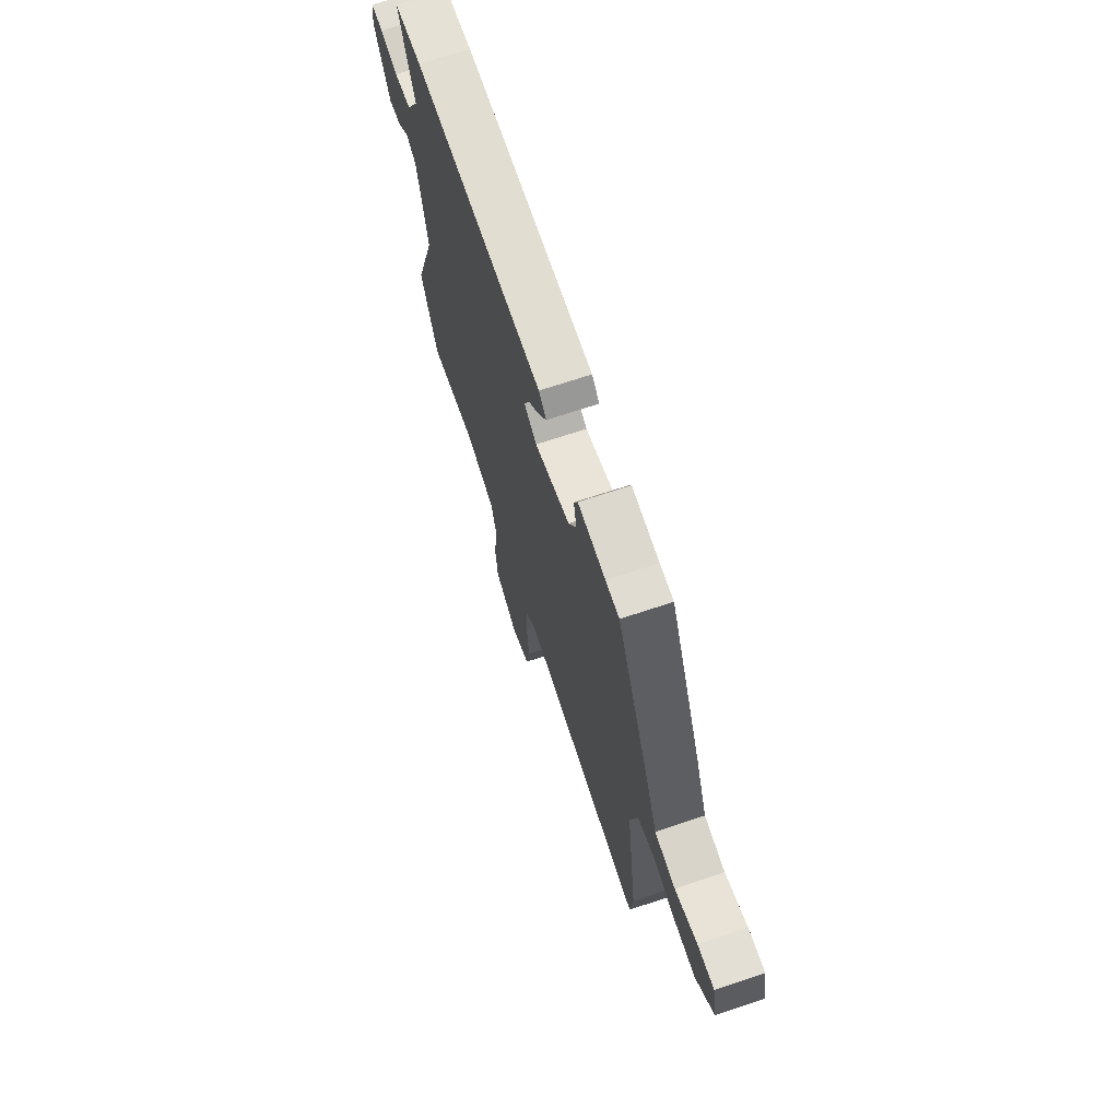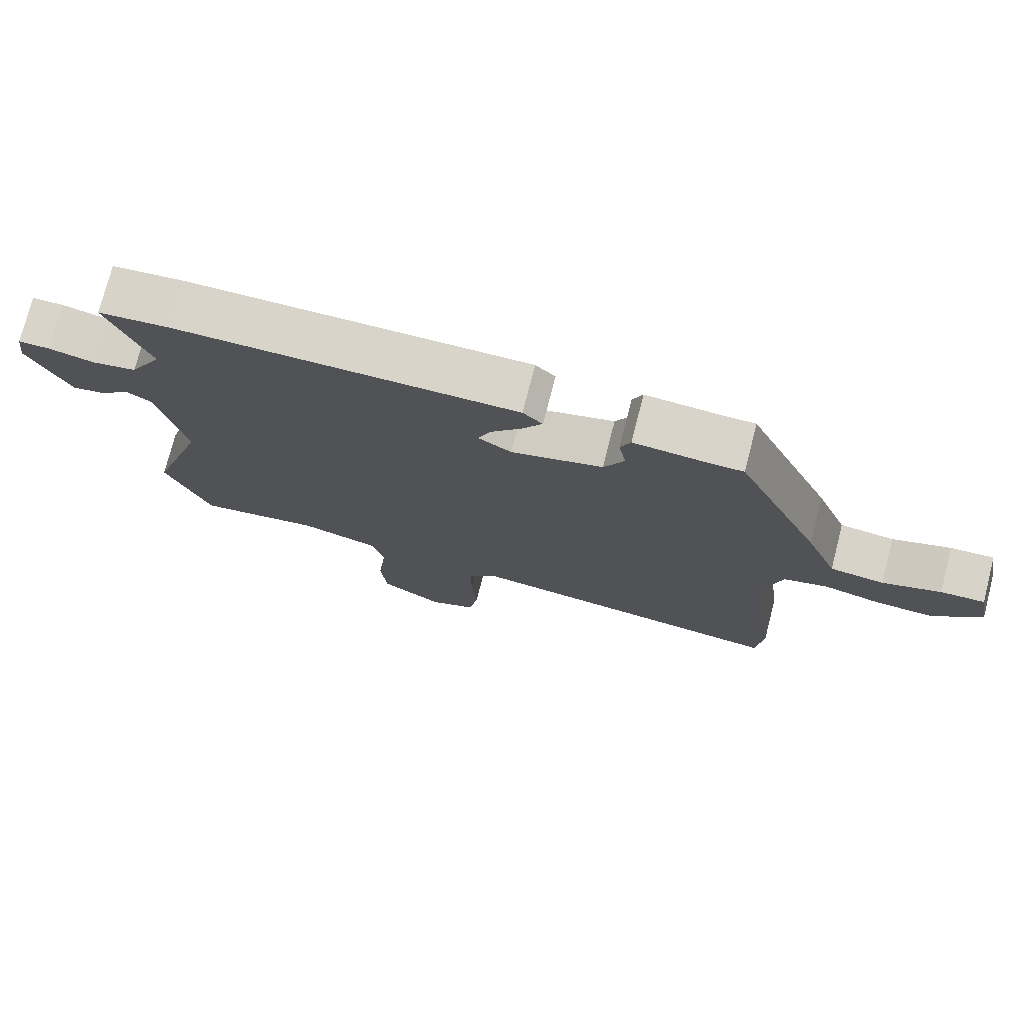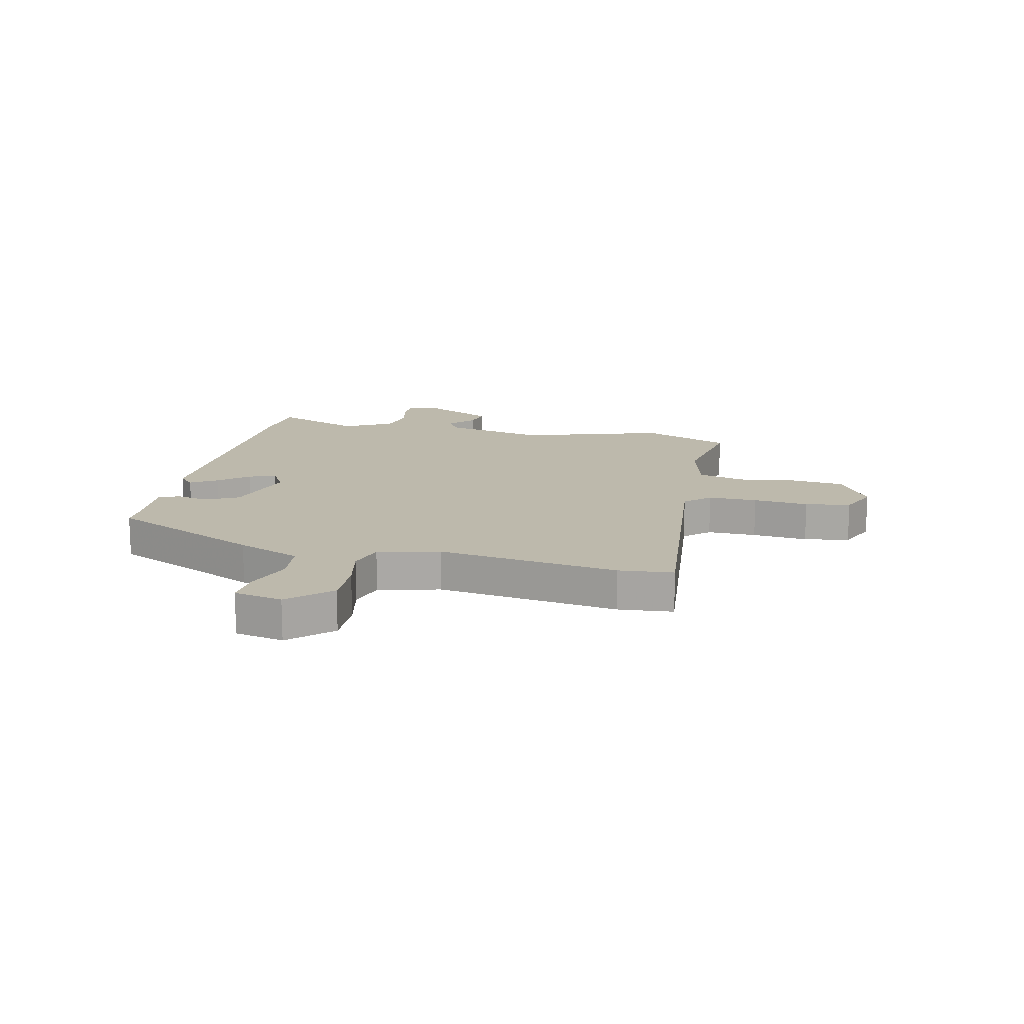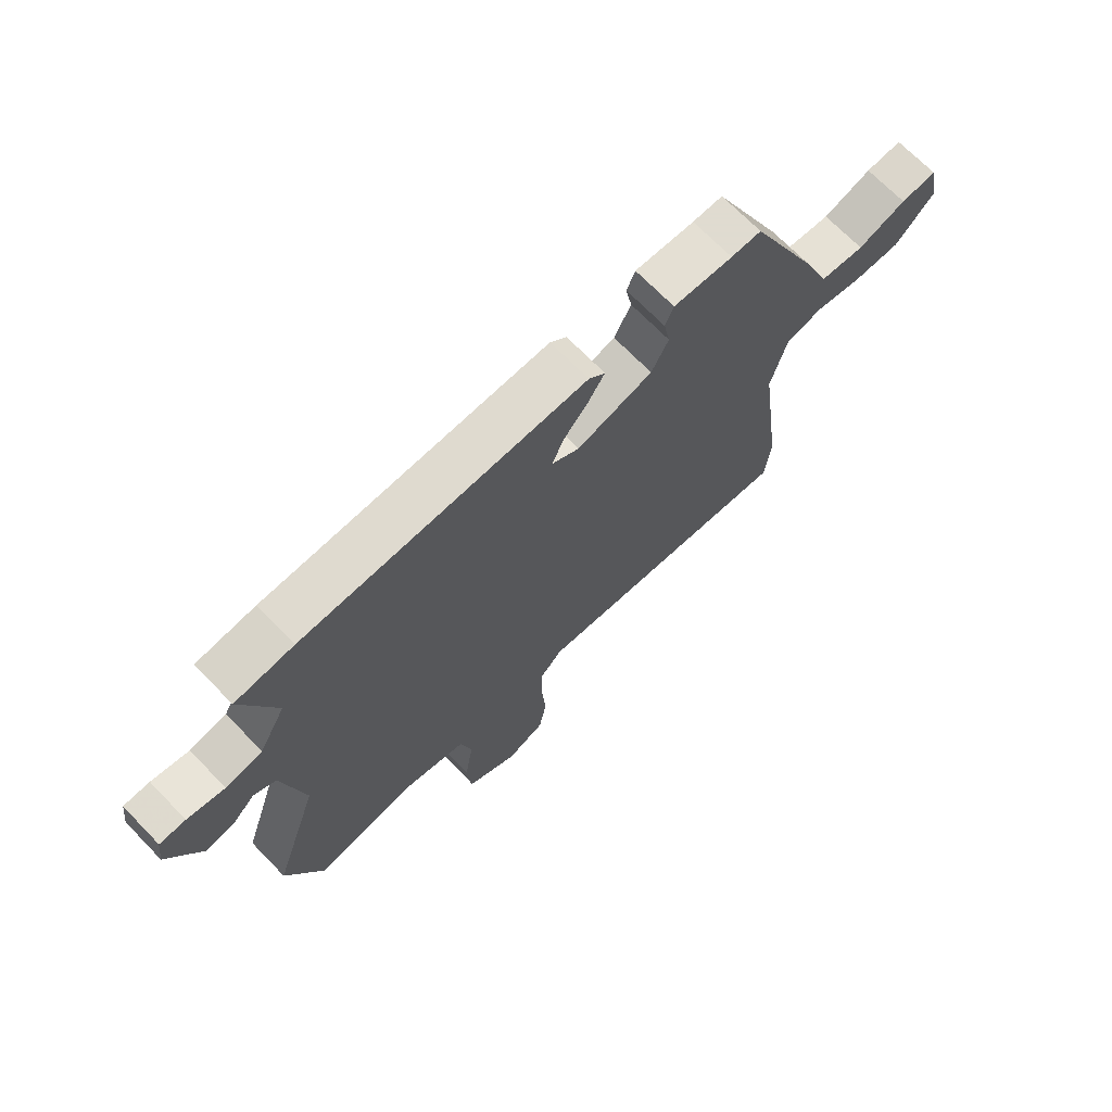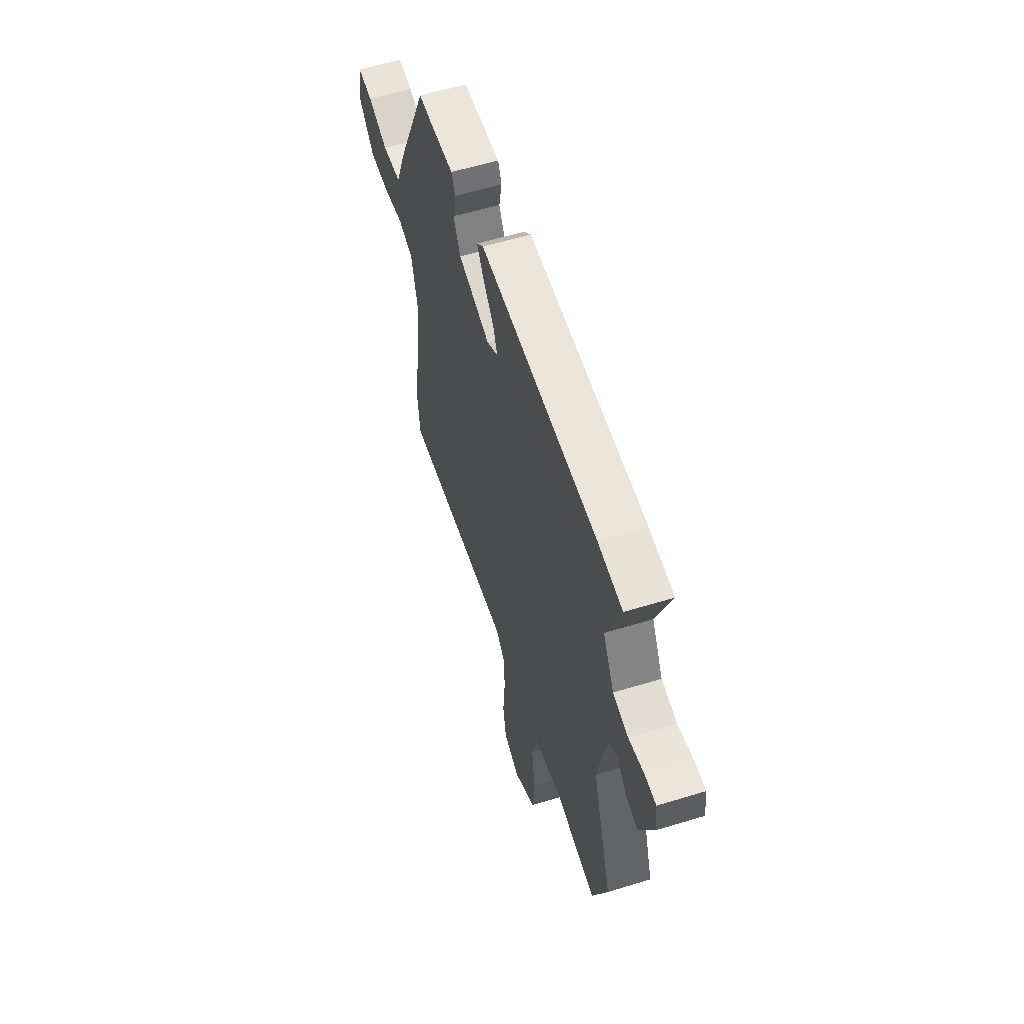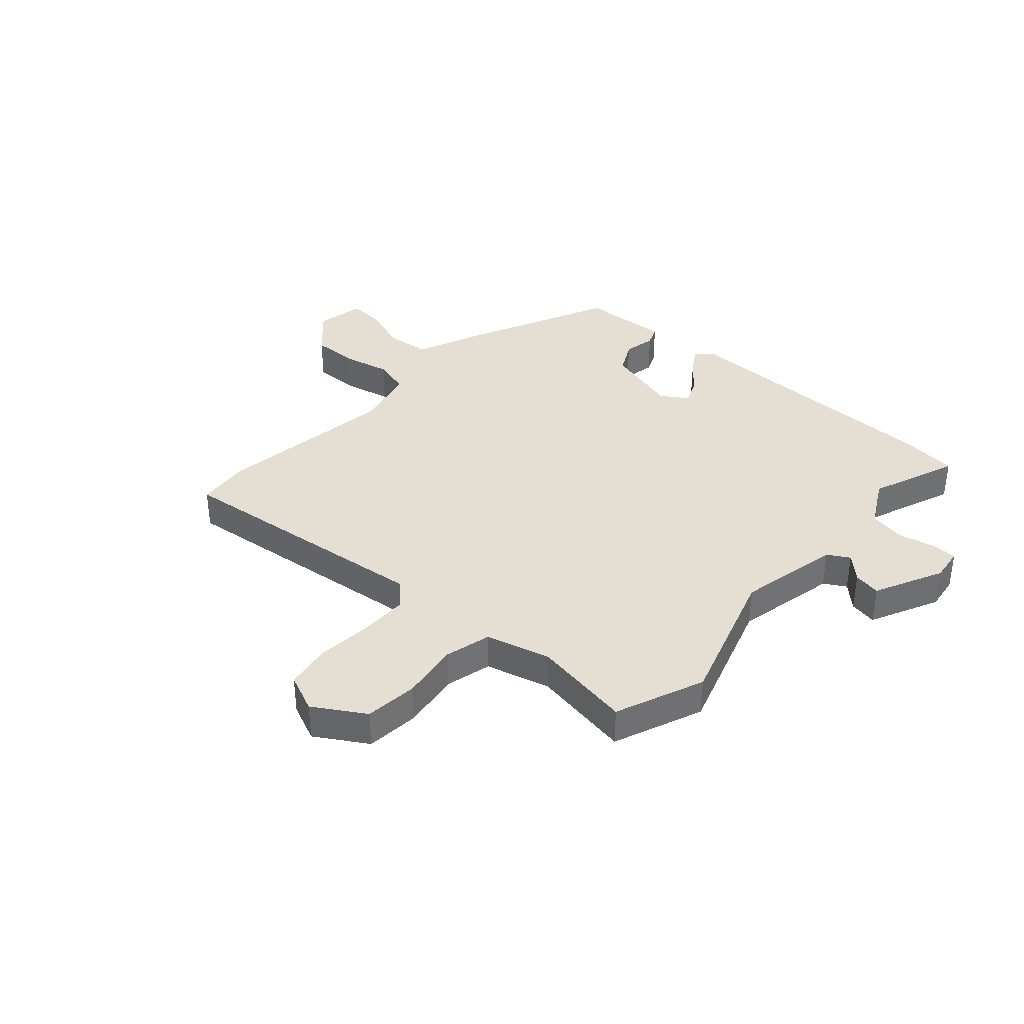
<metadata>
{"format":"obj","ext":"obj","renderer":"f3d","projection":"perspective","resolution":1024,"background":"white","views":[{"elev":69.2,"azim":71.5,"up":"+Z"},{"elev":75.3,"azim":14.4,"up":"+Z"},{"elev":15.0,"azim":103.2,"up":"+Y"},{"elev":70.2,"azim":-44.2,"up":"+Z"},{"elev":58.1,"azim":-107.6,"up":"+Z"},{"elev":37.0,"azim":-138.1,"up":"+Y"}]}
</metadata>
<code>
v -0.499 0.07 -0.503
v -0.563 0.07 -0.343
v -0.48 0.07 -0.088
v -0.518 0.07 0.096
v -0.557 0.07 0.119
v -0.599 0.07 0.078
v -0.648 0.07 0.069
v -0.707 0.07 0.192
v -0.699 0.07 0.253
v -0.653 0.07 0.254
v -0.587 0.07 0.239
v -0.522 0.07 0.252
v -0.475 0.07 0.338
v -0.535 0.07 0.496
v -0.432 0.07 0.507
v 0.066 0.07 0.514
v 0.095 0.07 0.486
v 0.065 0.07 0.439
v 0.021 0.07 0.387
v 0.002 0.07 0.34
v 0.05 0.07 0.31
v 0.184 0.07 0.348
v 0.214 0.07 0.406
v 0.203 0.07 0.465
v 0.218 0.07 0.501
v 0.323 0.07 0.494
v 0.376 0.07 0.494
v 0.501 0.07 0.221
v 0.547 0.07 0.107
v 0.626 0.07 0.098
v 0.711 0.07 0.128
v 0.775 0.07 0.132
v 0.792 0.07 0.045
v 0.723 0.07 -0.027
v 0.638 0.07 -0.025
v 0.554 0.07 -0.006
v 0.489 0.07 -0.024
v 0.461 0.07 -0.134
v 0.504 0.07 -0.458
v 0.494 0.07 -0.556
v 0.017 0.07 -0.502
v -0.024 0.07 -0.546
v -0.024 0.07 -0.634
v -0.016 0.07 -0.733
v -0.03 0.07 -0.814
v -0.099 0.07 -0.844
v -0.19 0.07 -0.788
v -0.199 0.07 -0.692
v -0.183 0.07 -0.587
v -0.204 0.07 -0.504
v -0.32 0.07 -0.473
v -0.499 0 -0.503
v -0.563 0 -0.343
v -0.48 0 -0.088
v -0.518 0 0.096
v -0.557 0 0.119
v -0.599 0 0.078
v -0.648 0 0.069
v -0.707 0 0.192
v -0.699 0 0.253
v -0.653 0 0.254
v -0.587 0 0.239
v -0.522 0 0.252
v -0.475 0 0.338
v -0.535 0 0.496
v -0.432 0 0.507
v 0.066 0 0.514
v 0.095 0 0.486
v 0.065 0 0.439
v 0.021 0 0.387
v 0.002 0 0.34
v 0.05 0 0.31
v 0.184 0 0.348
v 0.214 0 0.406
v 0.203 0 0.465
v 0.218 0 0.501
v 0.323 0 0.494
v 0.376 0 0.494
v 0.501 0 0.221
v 0.547 0 0.107
v 0.626 0 0.098
v 0.711 0 0.128
v 0.775 0 0.132
v 0.792 0 0.045
v 0.723 0 -0.027
v 0.638 0 -0.025
v 0.554 0 -0.006
v 0.489 0 -0.024
v 0.461 0 -0.134
v 0.504 0 -0.458
v 0.494 0 -0.556
v 0.017 0 -0.502
v -0.024 0 -0.546
v -0.024 0 -0.634
v -0.016 0 -0.733
v -0.03 0 -0.814
v -0.099 0 -0.844
v -0.19 0 -0.788
v -0.199 0 -0.692
v -0.183 0 -0.587
v -0.204 0 -0.504
v -0.32 0 -0.473
f 46 47 48 49
f 46 49 50
f 43 44 45 46
f 42 43 46 50
f 41 42 50 51
f 38 39 40 41
f 37 38 41 51
f 33 34 35 36
f 31 32 33 36
f 30 31 36 37
f 29 30 37 51
f 26 27 28 29
f 23 24 25 26
f 22 23 26 29
f 21 22 29 51
f 16 17 18 19
f 16 19 20
f 13 14 15 16
f 12 13 16 20
f 11 12 20 21
f 9 10 11
f 8 9 11
f 5 6 7 8
f 5 8 11 21
f 51 1 2 3
f 51 3 4
f 21 51 4
f 4 5 21
f 100 99 98 97
f 101 100 97
f 97 96 95 94
f 101 97 94 93
f 102 101 93 92
f 92 91 90 89
f 102 92 89 88
f 87 86 85 84
f 87 84 83 82
f 88 87 82 81
f 102 88 81 80
f 80 79 78 77
f 77 76 75 74
f 80 77 74 73
f 102 80 73 72
f 70 69 68 67
f 71 70 67
f 67 66 65 64
f 71 67 64 63
f 72 71 63 62
f 62 61 60
f 62 60 59
f 59 58 57 56
f 72 62 59 56
f 54 53 52 102
f 55 54 102
f 55 102 72
f 72 56 55
f 1 52 53 2
f 2 53 54 3
f 3 54 55 4
f 4 55 56 5
f 5 56 57 6
f 6 57 58 7
f 7 58 59 8
f 8 59 60 9
f 9 60 61 10
f 10 61 62 11
f 11 62 63 12
f 12 63 64 13
f 13 64 65 14
f 14 65 66 15
f 15 66 67 16
f 16 67 68 17
f 17 68 69 18
f 18 69 70 19
f 19 70 71 20
f 20 71 72 21
f 21 72 73 22
f 22 73 74 23
f 23 74 75 24
f 24 75 76 25
f 25 76 77 26
f 26 77 78 27
f 27 78 79 28
f 28 79 80 29
f 29 80 81 30
f 30 81 82 31
f 31 82 83 32
f 32 83 84 33
f 33 84 85 34
f 34 85 86 35
f 35 86 87 36
f 36 87 88 37
f 37 88 89 38
f 38 89 90 39
f 39 90 91 40
f 40 91 92 41
f 41 92 93 42
f 42 93 94 43
f 43 94 95 44
f 44 95 96 45
f 45 96 97 46
f 46 97 98 47
f 47 98 99 48
f 48 99 100 49
f 49 100 101 50
f 50 101 102 51
f 51 102 52 1

</code>
